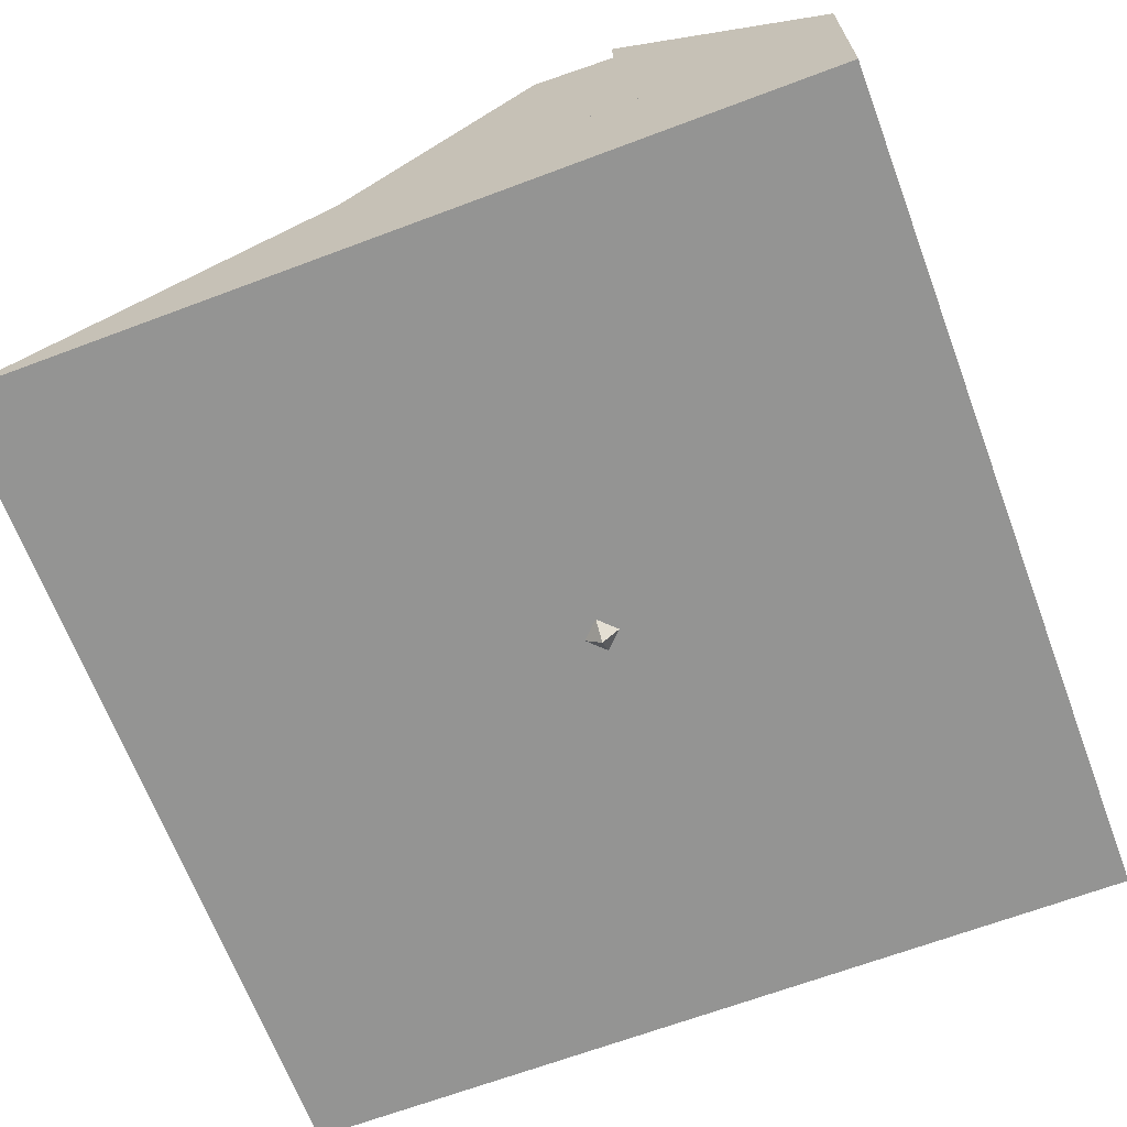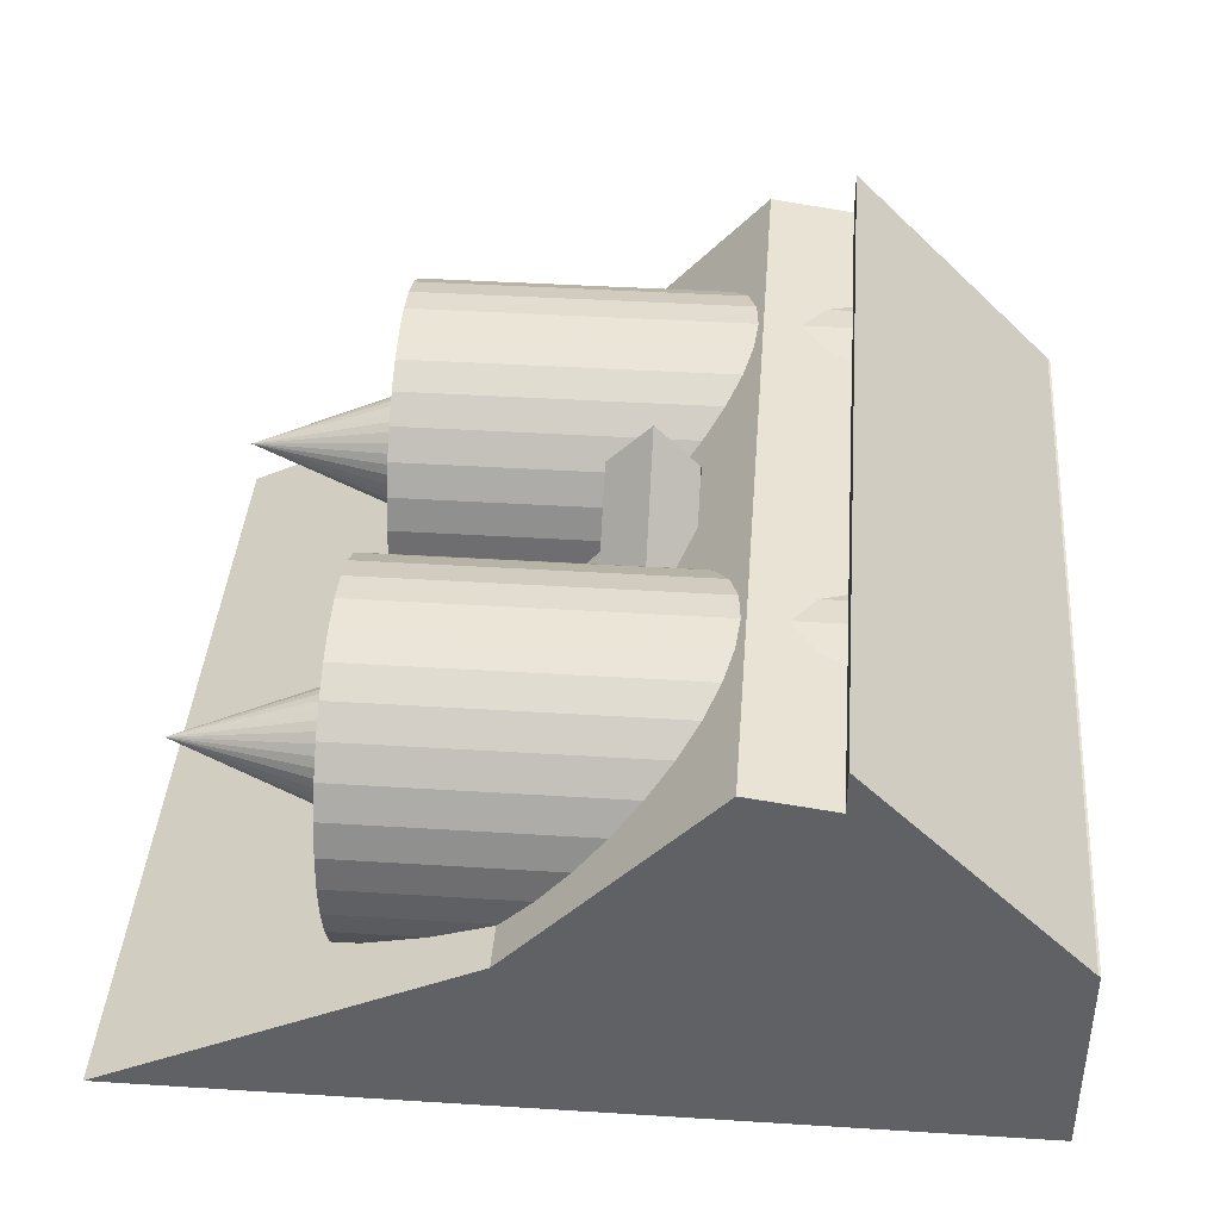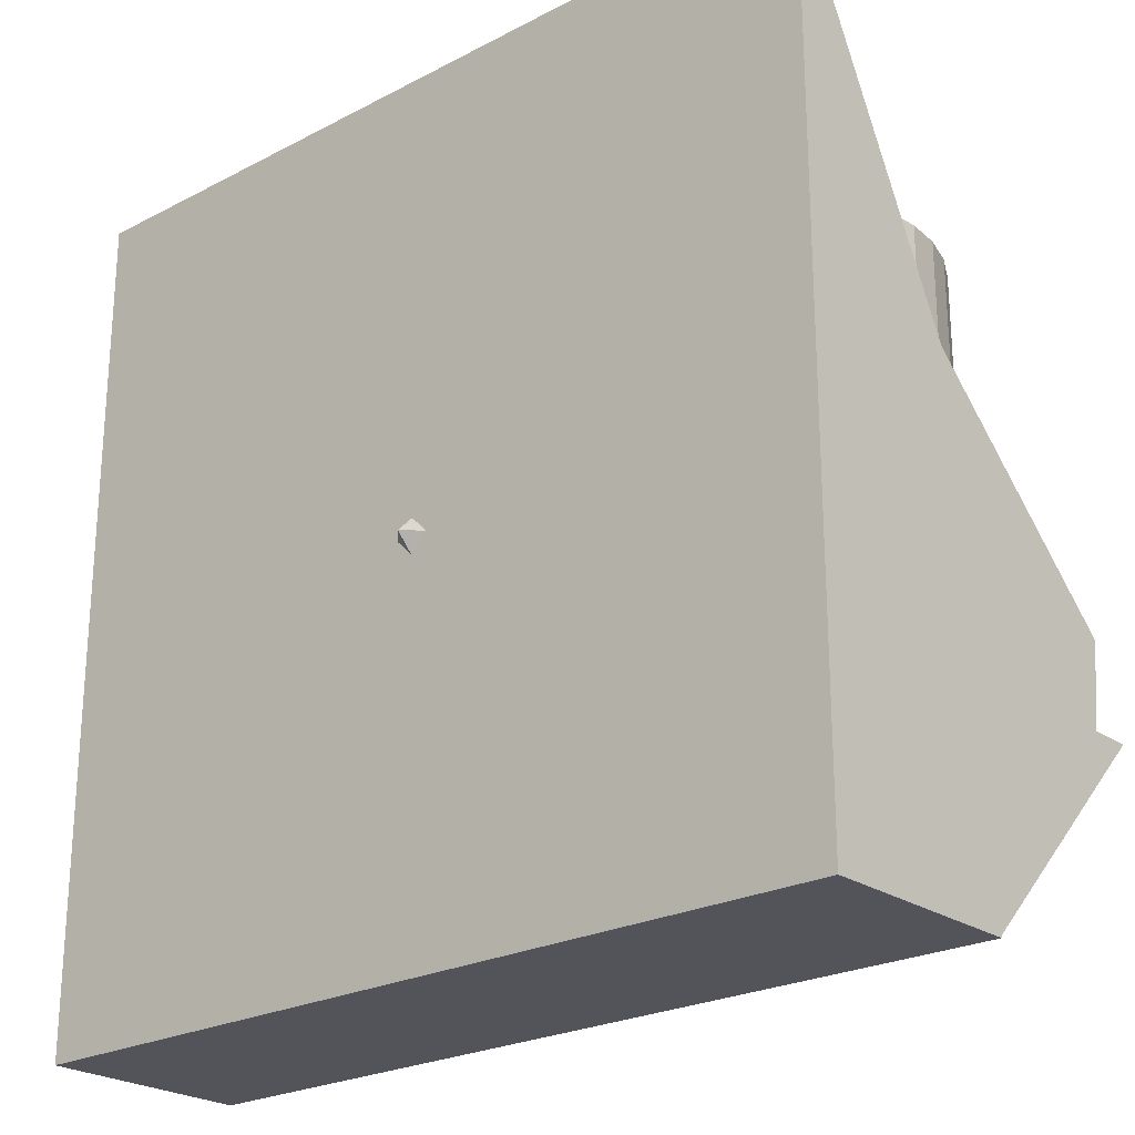
<metadata>
{"format":"obj","ext":"obj","renderer":"f3d","projection":"perspective","resolution":1024,"background":"white","views":[{"elev":-67.0,"azim":110.6,"up":"+Y"},{"elev":40.7,"azim":94.4,"up":"+Y"},{"elev":-23.9,"azim":41.0,"up":"+Z"}]}
</metadata>
<code>
o Cube_Cube.000
v -0.5 -0.5 1.5
v -0.5 -0.008497 0.5
v -0.5 -0.008497 -0.5
v -0.5 -0.5 -0.5
v 0.5 -0.008497 -0.5
v 0.5 -0.5 -0.5
v 0.5 -0.008497 0.5
v 0.5 -0.5 1.5
v 0 0.4 0
v 0.07804 0.3923 0
v 0.07804 0.3923 1
v 0 0.4 1
v 0.1531 0.3696 0
v 0.1531 0.3696 1
v 0.2222 0.3326 0
v 0.2222 0.3326 1
v 0.2828 0.2828 0
v 0.2828 0.2828 1
v 0.3326 0.2222 0
v 0.3326 0.2222 1
v 0.3696 0.1531 0
v 0.3696 0.1531 1
v 0.3923 0.07804 0
v 0.3923 0.07804 1
v 0.4 0 0
v 0.4 -0 1
v 0.3923 -0.07804 -0
v 0.3923 -0.07804 1
v 0.3696 -0.1531 -0
v 0.3696 -0.1531 1
v 0.3326 -0.2222 -0
v 0.3326 -0.2222 1
v 0.2828 -0.2828 -0
v 0.2828 -0.2828 1
v 0.2222 -0.3326 -0
v 0.2222 -0.3326 1
v 0.1531 -0.3696 -0
v 0.1531 -0.3696 1
v 0.07804 -0.3923 -0
v 0.07804 -0.3923 1
v 0 -0.4 -0
v 0 -0.4 1
v -0.07804 -0.3923 -0
v -0.07804 -0.3923 1
v -0.1531 -0.3696 -0
v -0.1531 -0.3696 1
v -0.2222 -0.3326 -0
v -0.2222 -0.3326 1
v -0.2828 -0.2828 -0
v -0.2828 -0.2828 1
v -0.3326 -0.2222 -0
v -0.3326 -0.2222 1
v -0.3696 -0.1531 -0
v -0.3696 -0.1531 1
v -0.3923 -0.07804 -0
v -0.3923 -0.07804 1
v -0.4 0 0
v -0.4 -0 1
v -0.3923 0.07804 0
v -0.3923 0.07804 1
v -0.3696 0.1531 0
v -0.3696 0.1531 1
v -0.3326 0.2222 0
v -0.3326 0.2222 1
v -0.2828 0.2828 0
v -0.2828 0.2828 1
v -0.2222 0.3326 0
v -0.2222 0.3326 1
v -0.1531 0.3696 0
v -0.1531 0.3696 1
v -0.07804 0.3923 0
v -0.07804 0.3923 1
v 0 0.32 0
v 0 0.32 0.8
v 0.06243 0.3139 0.8
v 0.06243 0.3139 0
v 0.1225 0.2957 0.8
v 0.1225 0.2957 0
v 0.1778 0.2661 0.8
v 0.1778 0.2661 0
v 0.2263 0.2263 0.8
v 0.2263 0.2263 0
v 0.2661 0.1778 0.8
v 0.2661 0.1778 0
v 0.2956 0.1225 0.8
v 0.2956 0.1225 0
v 0.3139 0.06244 0.8
v 0.3139 0.06244 0
v 0.32 1.4e-05 0.8
v 0.32 1.4e-05 0
v 0.3139 -0.06241 0.8
v 0.3139 -0.06241 -0
v 0.2956 -0.1224 0.8
v 0.2956 -0.1224 -0
v 0.2661 -0.1778 0.8
v 0.2661 -0.1778 -0
v 0.2263 -0.2263 0.8
v 0.2263 -0.2263 -0
v 0.1778 -0.2661 0.8
v 0.1778 -0.2661 -0
v 0.1225 -0.2956 0.8
v 0.1225 -0.2956 -0
v 0.06243 -0.3138 0.8
v 0.06243 -0.3138 -0
v 0 -0.32 0.8
v 0 -0.32 -0
v -0.06243 -0.3138 0.8
v -0.06243 -0.3138 -0
v -0.1225 -0.2956 0.8
v -0.1225 -0.2956 -0
v -0.1778 -0.2661 0.8
v -0.1778 -0.2661 -0
v -0.2263 -0.2263 0.8
v -0.2263 -0.2263 -0
v -0.2661 -0.1778 0.8
v -0.2661 -0.1778 -0
v -0.2956 -0.1224 0.8
v -0.2956 -0.1224 -0
v -0.3139 -0.06241 0.8
v -0.3139 -0.06241 -0
v -0.32 1.5e-05 0.8
v -0.32 1.5e-05 0
v -0.3139 0.06244 0.8
v -0.3139 0.06244 0
v -0.2956 0.1225 0.8
v -0.2956 0.1225 0
v -0.2661 0.1778 0.8
v -0.2661 0.1778 0
v -0.2263 0.2263 0.8
v -0.2263 0.2263 0
v -0.1778 0.2661 0.8
v -0.1778 0.2661 0
v -0.1225 0.2957 0.8
v -0.1225 0.2957 0
v -0.06243 0.3139 0.8
v -0.06243 0.3139 0
v 0.5 -0.3134 -0.4996
v 0.5 -0.01299 -0.4996
v 0.5 0.487 0.000427
v 0.5 -0.3134 0.000427
v -0.5 0.487 0.000427
v -0.5 -0.3134 0.000427
v -0.5 -0.01299 -0.4996
v -0.5 -0.3134 -0.4996
v 0.5 0.369 -0.1032
v 0.5 0.412 0.1971
v 0.5 -0.131 0.6971
v 0.5 -0.131 -0.1032
v -0.5 -0.131 0.6971
v -0.5 -0.131 -0.1032
v -0.5 0.412 0.1971
v -0.5 0.369 -0.1032
v 0 0.38 0.3794
v 0 -0 1.379
v 0.07413 0.3727 0.3794
v 0.1454 0.3511 0.3794
v 0.2111 0.316 0.3794
v 0.2687 0.2687 0.3794
v 0.316 0.2111 0.3794
v 0.3511 0.1454 0.3794
v 0.3727 0.07413 0.3794
v 0.38 -0 0.3794
v 0.3727 -0.07413 0.3794
v 0.3511 -0.1454 0.3794
v 0.316 -0.2111 0.3794
v 0.2687 -0.2687 0.3794
v 0.2111 -0.316 0.3794
v 0.1454 -0.3511 0.3794
v 0.07413 -0.3727 0.3794
v 0 -0.38 0.3794
v -0.07413 -0.3727 0.3794
v -0.1454 -0.3511 0.3794
v -0.2111 -0.316 0.3794
v -0.2687 -0.2687 0.3794
v -0.316 -0.2111 0.3794
v -0.3511 -0.1454 0.3794
v -0.3727 -0.07413 0.3794
v -0.38 -0 0.3794
v -0.3727 0.07414 0.3794
v -0.3511 0.1454 0.3794
v -0.316 0.2111 0.3794
v -0.2687 0.2687 0.3794
v -0.2111 0.316 0.3794
v -0.1454 0.3511 0.3794
v -0.07413 0.3727 0.3794
v 0.5 -0.5 1.5
v 0.5 -0.008497 0.5
v 0.5 -0.008497 -0.5
v 0.5 -0.5 -0.5
v 1.5 -0.008497 -0.5
v 1.5 -0.5 -0.5
v 1.5 -0.008497 0.5
v 1.5 -0.5 1.5
v 1 0.4 0
v 1.078 0.3923 0
v 1.078 0.3923 1
v 1 0.4 1
v 1.153 0.3696 0
v 1.153 0.3696 1
v 1.222 0.3326 0
v 1.222 0.3326 1
v 1.283 0.2828 0
v 1.283 0.2828 1
v 1.333 0.2222 0
v 1.333 0.2222 1
v 1.37 0.1531 0
v 1.37 0.1531 1
v 1.392 0.07804 0
v 1.392 0.07804 1
v 1.4 0 0
v 1.4 -0 1
v 1.392 -0.07804 -0
v 1.392 -0.07804 1
v 1.37 -0.1531 -0
v 1.37 -0.1531 1
v 1.333 -0.2222 -0
v 1.333 -0.2222 1
v 1.283 -0.2828 -0
v 1.283 -0.2828 1
v 1.222 -0.3326 -0
v 1.222 -0.3326 1
v 1.153 -0.3696 -0
v 1.153 -0.3696 1
v 1.078 -0.3923 -0
v 1.078 -0.3923 1
v 1 -0.4 -0
v 1 -0.4 1
v 0.922 -0.3923 -0
v 0.922 -0.3923 1
v 0.8469 -0.3696 -0
v 0.8469 -0.3696 1
v 0.7778 -0.3326 -0
v 0.7778 -0.3326 1
v 0.7172 -0.2828 -0
v 0.7172 -0.2828 1
v 0.6674 -0.2222 -0
v 0.6674 -0.2222 1
v 0.6304 -0.1531 -0
v 0.6304 -0.1531 1
v 0.6077 -0.07804 -0
v 0.6077 -0.07804 1
v 0.6 0 0
v 0.6 -0 1
v 0.6077 0.07804 0
v 0.6077 0.07804 1
v 0.6304 0.1531 0
v 0.6304 0.1531 1
v 0.6674 0.2222 0
v 0.6674 0.2222 1
v 0.7172 0.2828 0
v 0.7172 0.2828 1
v 0.7778 0.3326 0
v 0.7778 0.3326 1
v 0.8469 0.3696 0
v 0.8469 0.3696 1
v 0.922 0.3923 0
v 0.922 0.3923 1
v 1 0.32 0
v 1 0.32 0.8
v 1.062 0.3139 0.8
v 1.062 0.3139 0
v 1.122 0.2957 0.8
v 1.122 0.2957 0
v 1.178 0.2661 0.8
v 1.178 0.2661 0
v 1.226 0.2263 0.8
v 1.226 0.2263 0
v 1.266 0.1778 0.8
v 1.266 0.1778 0
v 1.296 0.1225 0.8
v 1.296 0.1225 0
v 1.314 0.06244 0.8
v 1.314 0.06244 0
v 1.32 1.4e-05 0.8
v 1.32 1.4e-05 0
v 1.314 -0.06241 0.8
v 1.314 -0.06241 -0
v 1.296 -0.1224 0.8
v 1.296 -0.1224 -0
v 1.266 -0.1778 0.8
v 1.266 -0.1778 -0
v 1.226 -0.2263 0.8
v 1.226 -0.2263 -0
v 1.178 -0.2661 0.8
v 1.178 -0.2661 -0
v 1.122 -0.2956 0.8
v 1.122 -0.2956 -0
v 1.062 -0.3138 0.8
v 1.062 -0.3138 -0
v 1 -0.32 0.8
v 1 -0.32 -0
v 0.9376 -0.3138 0.8
v 0.9376 -0.3138 -0
v 0.8775 -0.2956 0.8
v 0.8775 -0.2956 -0
v 0.8222 -0.2661 0.8
v 0.8222 -0.2661 -0
v 0.7737 -0.2263 0.8
v 0.7737 -0.2263 -0
v 0.7339 -0.1778 0.8
v 0.7339 -0.1778 -0
v 0.7044 -0.1224 0.8
v 0.7044 -0.1224 -0
v 0.6861 -0.06241 0.8
v 0.6861 -0.06241 -0
v 0.68 1.5e-05 0.8
v 0.68 1.5e-05 0
v 0.6861 0.06244 0.8
v 0.6861 0.06244 0
v 0.7044 0.1225 0.8
v 0.7044 0.1225 0
v 0.7339 0.1778 0.8
v 0.7339 0.1778 0
v 0.7737 0.2263 0.8
v 0.7737 0.2263 0
v 0.8222 0.2661 0.8
v 0.8222 0.2661 0
v 0.8775 0.2957 0.8
v 0.8775 0.2957 0
v 0.9376 0.3139 0.8
v 0.9376 0.3139 0
v 1.5 -0.3134 -0.4996
v 1.5 -0.01299 -0.4996
v 1.5 0.487 0.000427
v 1.5 -0.3134 0.000427
v 0.5 0.487 0.000427
v 0.5 -0.3134 0.000427
v 0.5 -0.01299 -0.4996
v 0.5 -0.3134 -0.4996
v 1.5 0.369 -0.1032
v 1.5 0.412 0.1971
v 1.5 -0.131 0.6971
v 1.5 -0.131 -0.1032
v 0.5 -0.131 0.6971
v 0.5 -0.131 -0.1032
v 0.5 0.412 0.1971
v 0.5 0.369 -0.1032
v 1 0.38 0.3794
v 1 -0 1.379
v 1.074 0.3727 0.3794
v 1.145 0.3511 0.3794
v 1.211 0.316 0.3794
v 1.269 0.2687 0.3794
v 1.316 0.2111 0.3794
v 1.351 0.1454 0.3794
v 1.373 0.07413 0.3794
v 1.38 -0 0.3794
v 1.373 -0.07413 0.3794
v 1.351 -0.1454 0.3794
v 1.316 -0.2111 0.3794
v 1.269 -0.2687 0.3794
v 1.211 -0.316 0.3794
v 1.145 -0.3511 0.3794
v 1.074 -0.3727 0.3794
v 1 -0.38 0.3794
v 0.9259 -0.3727 0.3794
v 0.8546 -0.3511 0.3794
v 0.7889 -0.316 0.3794
v 0.7313 -0.2687 0.3794
v 0.684 -0.2111 0.3794
v 0.6489 -0.1454 0.3794
v 0.6273 -0.07413 0.3794
v 0.62 -0 0.3794
v 0.6273 0.07414 0.3794
v 0.6489 0.1454 0.3794
v 0.684 0.2111 0.3794
v 0.7313 0.2687 0.3794
v 0.7889 0.316 0.3794
v 0.8546 0.3511 0.3794
v 0.9259 0.3727 0.3794
v 1.01 -0.03 0.41
v 0.5 0.48 0.41
v 0.5 0.38 0.51
v 0.91 -0.03 0.51
v 0.5 0.28 0.41
v 0.81 -0.03 0.41
v 0.5 0.38 0.31
v 0.91 -0.03 0.31
v -0.01 -0.03 0.41
v 0.09 -0.03 0.51
v 0.19 -0.03 0.41
v 0.09 -0.03 0.31
v 0.5 -0.54 0.41
v 0.5 -0.44 0.51
v 0.5 -0.34 0.41
v 0.5 -0.44 0.31
f 1 2 3 4
f 4 3 5 6
f 6 5 7 8
f 8 7 2 1
f 4 6 8 1
f 5 3 2 7
f 9 12 11 10
f 10 11 14 13
f 13 14 16 15
f 15 16 18 17
f 17 18 20 19
f 19 20 22 21
f 21 22 24 23
f 23 24 26 25
f 25 26 28 27
f 27 28 30 29
f 29 30 32 31
f 31 32 34 33
f 33 34 36 35
f 35 36 38 37
f 37 38 40 39
f 39 40 42 41
f 41 42 44 43
f 43 44 46 45
f 45 46 48 47
f 47 48 50 49
f 49 50 52 51
f 51 52 54 53
f 53 54 56 55
f 55 56 58 57
f 57 58 60 59
f 59 60 62 61
f 61 62 64 63
f 63 64 66 65
f 65 66 68 67
f 67 68 70 69
f 69 70 72 71
f 71 72 12 9
f 73 76 75 74
f 76 78 77 75
f 78 80 79 77
f 80 82 81 79
f 82 84 83 81
f 84 86 85 83
f 86 88 87 85
f 88 90 89 87
f 90 92 91 89
f 92 94 93 91
f 94 96 95 93
f 96 98 97 95
f 98 100 99 97
f 100 102 101 99
f 102 104 103 101
f 104 106 105 103
f 106 108 107 105
f 108 110 109 107
f 110 112 111 109
f 112 114 113 111
f 114 116 115 113
f 116 118 117 115
f 118 120 119 117
f 120 122 121 119
f 122 124 123 121
f 124 126 125 123
f 126 128 127 125
f 128 130 129 127
f 130 132 131 129
f 132 134 133 131
f 134 136 135 133
f 136 73 74 135
f 44 107 109 46
f 62 125 127 64
f 29 94 92 27
f 12 74 75 11
f 47 112 110 45
f 28 91 93 30
f 65 130 128 63
f 46 109 111 48
f 13 78 76 10
f 64 127 129 66
f 31 96 94 29
f 11 75 77 14
f 49 114 112 47
f 30 93 95 32
f 67 132 130 65
f 48 111 113 50
f 15 80 78 13
f 66 129 131 68
f 33 98 96 31
f 14 77 79 16
f 51 116 114 49
f 32 95 97 34
f 69 134 132 67
f 50 113 115 52
f 17 82 80 15
f 68 131 133 70
f 35 100 98 33
f 16 79 81 18
f 53 118 116 51
f 34 97 99 36
f 71 136 134 69
f 52 115 117 54
f 19 84 82 17
f 70 133 135 72
f 37 102 100 35
f 18 81 83 20
f 55 120 118 53
f 36 99 101 38
f 9 73 136 71
f 54 117 119 56
f 21 86 84 19
f 72 135 74 12
f 39 104 102 37
f 20 83 85 22
f 57 122 120 55
f 38 101 103 40
f 56 119 121 58
f 23 88 86 21
f 41 106 104 39
f 22 85 87 24
f 59 124 122 57
f 40 103 105 42
f 58 121 123 60
f 25 90 88 23
f 43 108 106 41
f 24 87 89 26
f 61 126 124 59
f 42 105 107 44
f 60 123 125 62
f 27 92 90 25
f 45 110 108 43
f 26 89 91 28
f 10 76 73 9
f 63 128 126 61
f 137 138 139 140
f 140 139 141 142
f 142 141 143 144
f 144 143 138 137
f 140 142 144 137
f 141 139 138 143
f 145 146 147 148
f 148 147 149 150
f 150 149 151 152
f 152 151 146 145
f 148 150 152 145
f 149 147 146 151
f 153 154 155
f 155 154 156
f 156 154 157
f 157 154 158
f 158 154 159
f 159 154 160
f 160 154 161
f 161 154 162
f 162 154 163
f 163 154 164
f 164 154 165
f 165 154 166
f 166 154 167
f 167 154 168
f 168 154 169
f 169 154 170
f 170 154 171
f 171 154 172
f 172 154 173
f 173 154 174
f 174 154 175
f 175 154 176
f 176 154 177
f 177 154 178
f 178 154 179
f 179 154 180
f 180 154 181
f 181 154 182
f 182 154 183
f 183 154 184
f 184 154 185
f 185 154 153
f 153 155 156 157 158 159 160 161 162 163 164 165 166 167 168 169 170 171 172 173 174 175 176 177 178 179 180 181 182 183 184 185
f 186 187 188 189
f 189 188 190 191
f 191 190 192 193
f 193 192 187 186
f 189 191 193 186
f 190 188 187 192
f 194 197 196 195
f 195 196 199 198
f 198 199 201 200
f 200 201 203 202
f 202 203 205 204
f 204 205 207 206
f 206 207 209 208
f 208 209 211 210
f 210 211 213 212
f 212 213 215 214
f 214 215 217 216
f 216 217 219 218
f 218 219 221 220
f 220 221 223 222
f 222 223 225 224
f 224 225 227 226
f 226 227 229 228
f 228 229 231 230
f 230 231 233 232
f 232 233 235 234
f 234 235 237 236
f 236 237 239 238
f 238 239 241 240
f 240 241 243 242
f 242 243 245 244
f 244 245 247 246
f 246 247 249 248
f 248 249 251 250
f 250 251 253 252
f 252 253 255 254
f 254 255 257 256
f 256 257 197 194
f 258 261 260 259
f 261 263 262 260
f 263 265 264 262
f 265 267 266 264
f 267 269 268 266
f 269 271 270 268
f 271 273 272 270
f 273 275 274 272
f 275 277 276 274
f 277 279 278 276
f 279 281 280 278
f 281 283 282 280
f 283 285 284 282
f 285 287 286 284
f 287 289 288 286
f 289 291 290 288
f 291 293 292 290
f 293 295 294 292
f 295 297 296 294
f 297 299 298 296
f 299 301 300 298
f 301 303 302 300
f 303 305 304 302
f 305 307 306 304
f 307 309 308 306
f 309 311 310 308
f 311 313 312 310
f 313 315 314 312
f 315 317 316 314
f 317 319 318 316
f 319 321 320 318
f 321 258 259 320
f 229 292 294 231
f 247 310 312 249
f 214 279 277 212
f 197 259 260 196
f 232 297 295 230
f 213 276 278 215
f 250 315 313 248
f 231 294 296 233
f 198 263 261 195
f 249 312 314 251
f 216 281 279 214
f 196 260 262 199
f 234 299 297 232
f 215 278 280 217
f 252 317 315 250
f 233 296 298 235
f 200 265 263 198
f 251 314 316 253
f 218 283 281 216
f 199 262 264 201
f 236 301 299 234
f 217 280 282 219
f 254 319 317 252
f 235 298 300 237
f 202 267 265 200
f 253 316 318 255
f 220 285 283 218
f 201 264 266 203
f 238 303 301 236
f 219 282 284 221
f 256 321 319 254
f 237 300 302 239
f 204 269 267 202
f 255 318 320 257
f 222 287 285 220
f 203 266 268 205
f 240 305 303 238
f 221 284 286 223
f 194 258 321 256
f 239 302 304 241
f 206 271 269 204
f 257 320 259 197
f 224 289 287 222
f 205 268 270 207
f 242 307 305 240
f 223 286 288 225
f 241 304 306 243
f 208 273 271 206
f 226 291 289 224
f 207 270 272 209
f 244 309 307 242
f 225 288 290 227
f 243 306 308 245
f 210 275 273 208
f 228 293 291 226
f 209 272 274 211
f 246 311 309 244
f 227 290 292 229
f 245 308 310 247
f 212 277 275 210
f 230 295 293 228
f 211 274 276 213
f 195 261 258 194
f 248 313 311 246
f 322 323 324 325
f 325 324 326 327
f 327 326 328 329
f 329 328 323 322
f 325 327 329 322
f 326 324 323 328
f 330 331 332 333
f 333 332 334 335
f 335 334 336 337
f 337 336 331 330
f 333 335 337 330
f 334 332 331 336
f 338 339 340
f 340 339 341
f 341 339 342
f 342 339 343
f 343 339 344
f 344 339 345
f 345 339 346
f 346 339 347
f 347 339 348
f 348 339 349
f 349 339 350
f 350 339 351
f 351 339 352
f 352 339 353
f 353 339 354
f 354 339 355
f 355 339 356
f 356 339 357
f 357 339 358
f 358 339 359
f 359 339 360
f 360 339 361
f 361 339 362
f 362 339 363
f 363 339 364
f 364 339 365
f 365 339 366
f 366 339 367
f 367 339 368
f 368 339 369
f 369 339 370
f 370 339 338
f 338 340 341 342 343 344 345 346 347 348 349 350 351 352 353 354 355 356 357 358 359 360 361 362 363 364 365 366 367 368 369 370
f 371 372 373 374
f 374 373 375 376
f 376 375 377 378
f 378 377 372 371
f 372 379 380 373
f 373 380 381 375
f 375 381 382 377
f 377 382 379 372
f 379 383 384 380
f 380 384 385 381
f 381 385 386 382
f 382 386 383 379
f 383 371 374 384
f 384 374 376 385
f 385 376 378 386
f 386 378 371 383

</code>
